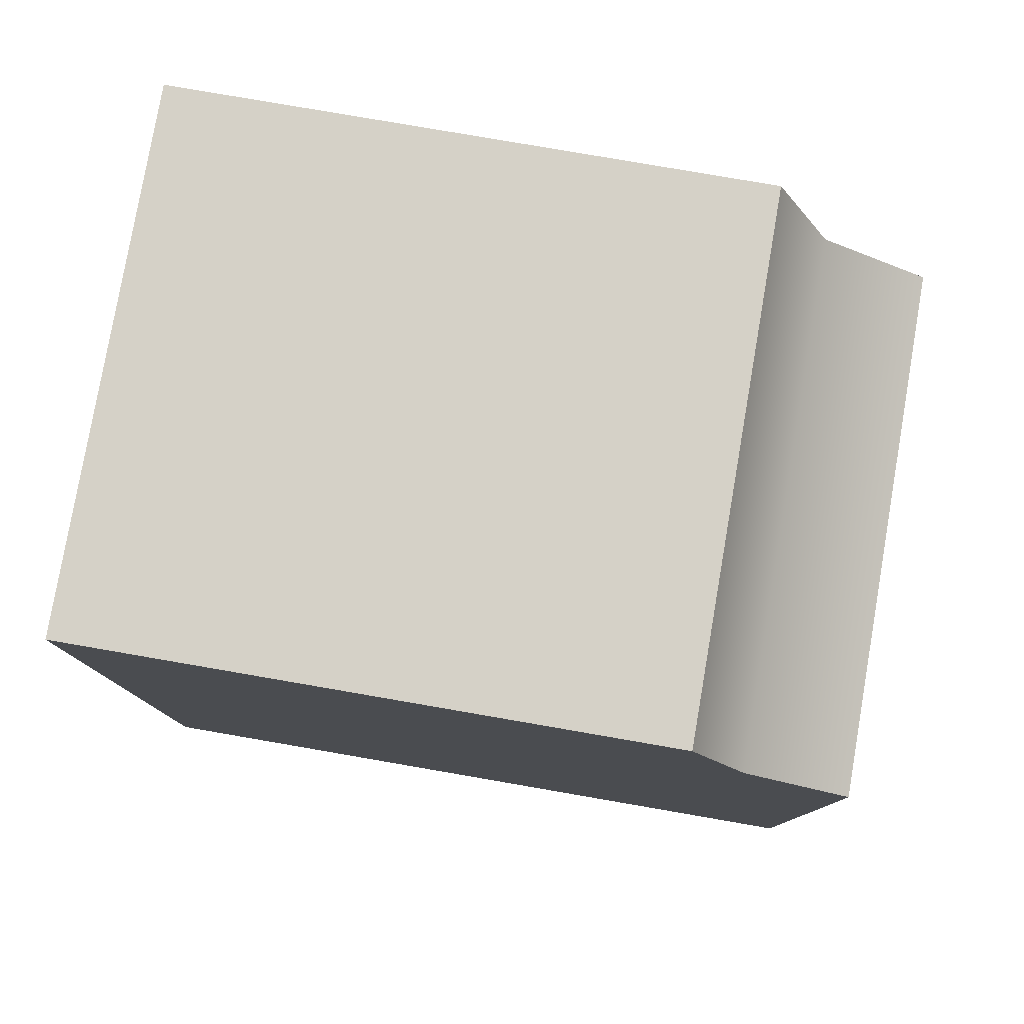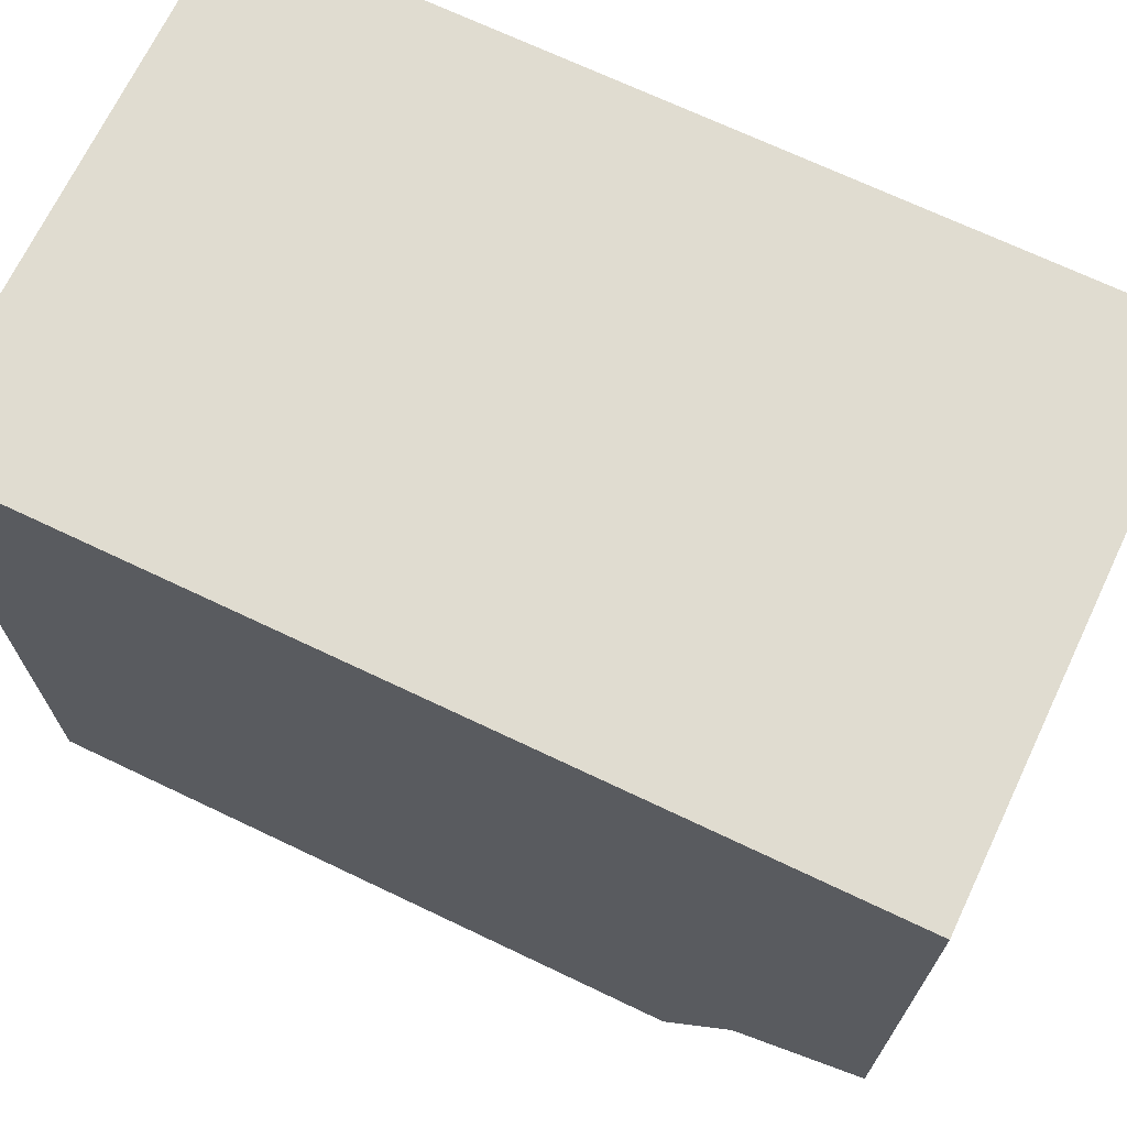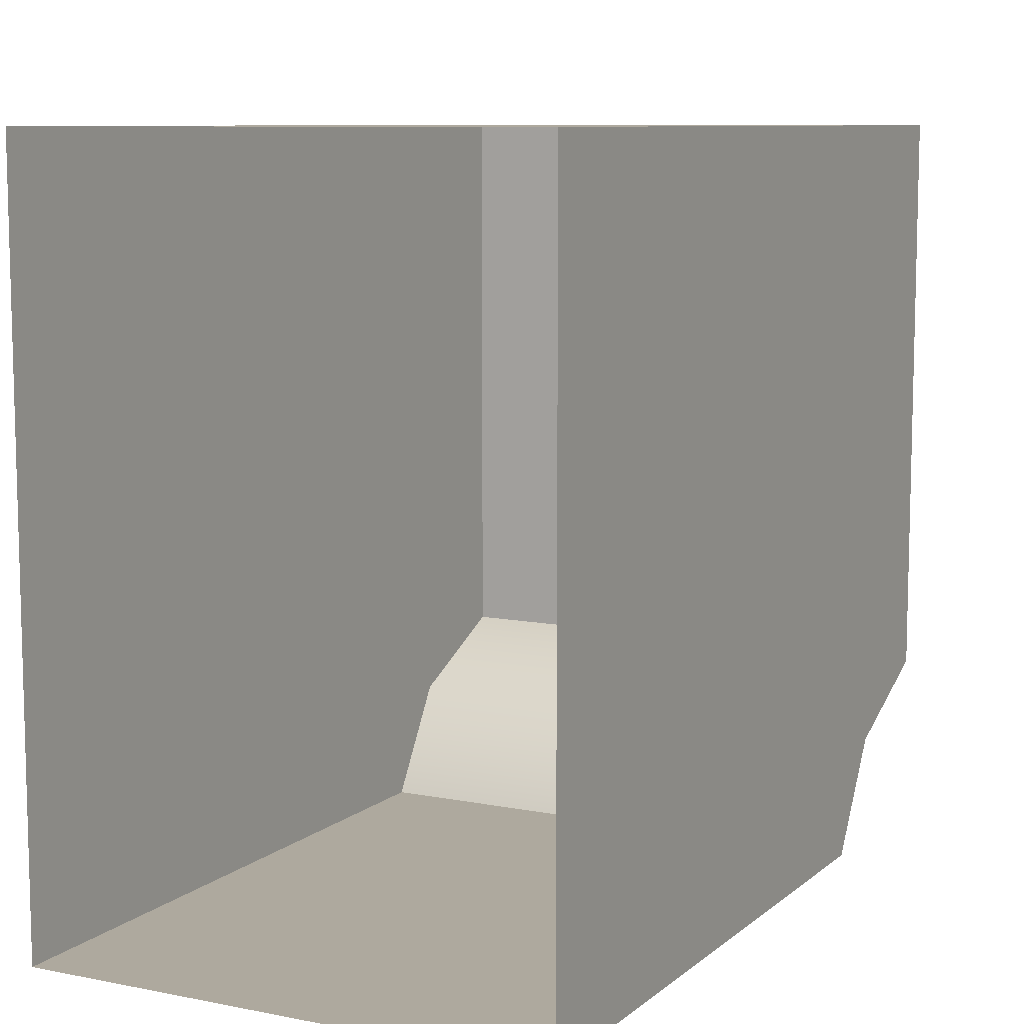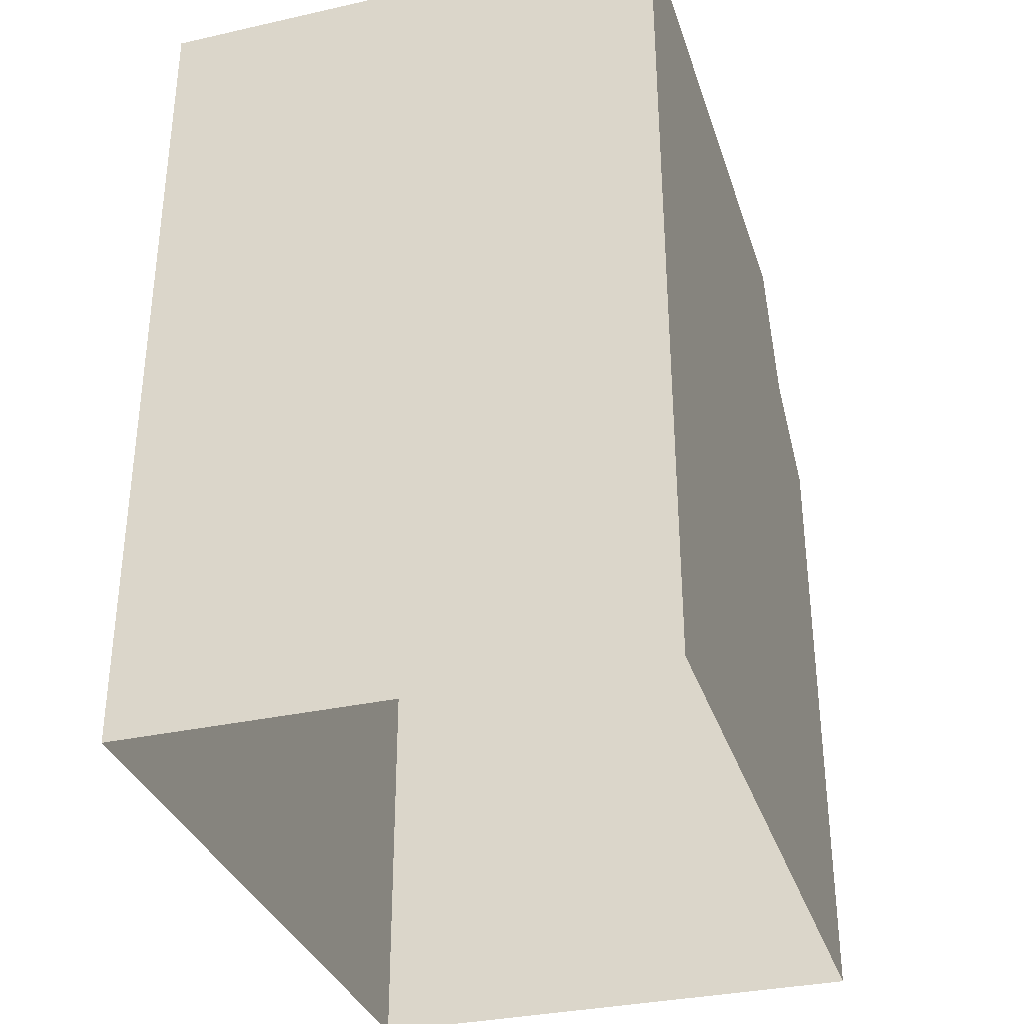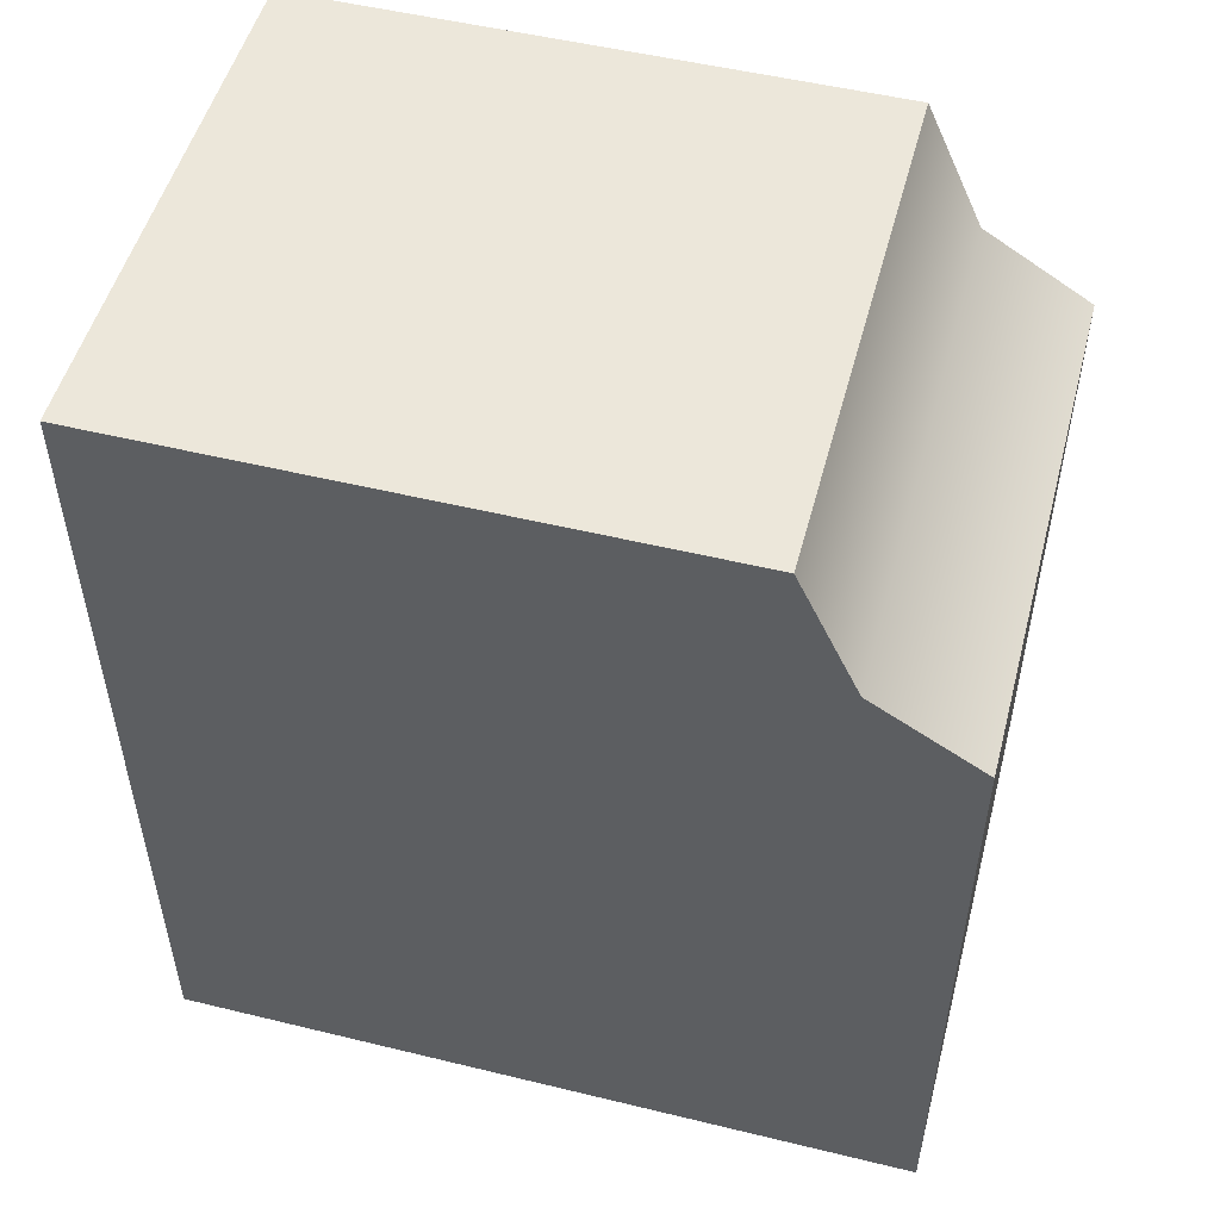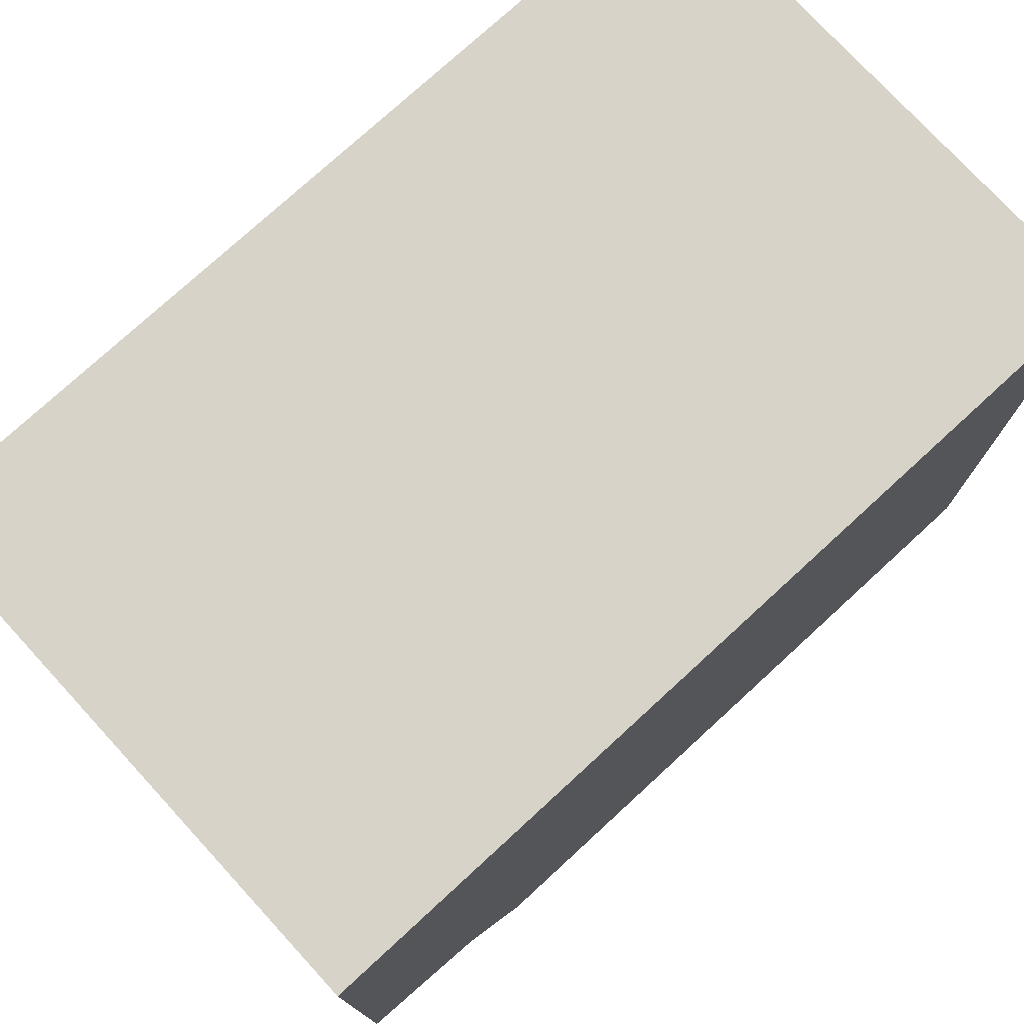
<metadata>
{"format":"obj","ext":"obj","renderer":"f3d","projection":"perspective","resolution":1024,"background":"white","views":[{"elev":79.3,"azim":-80.2,"up":"+Z"},{"elev":69.7,"azim":-64.5,"up":"+Y"},{"elev":9.0,"azim":-152.4,"up":"+Y"},{"elev":-33.4,"azim":-163.0,"up":"+Z"},{"elev":51.5,"azim":-75.2,"up":"+Z"},{"elev":76.2,"azim":47.4,"up":"+Y"}]}
</metadata>
<code>
v 300.8 674.1 230.1
v 310 674.1 218.5
v 310 674.1 230.1
v 300.8 687.2 233.5
v 310 687.2 218.5
v 300.8 687.2 218.5
v 310 674.1 230.1
v 310 674.1 218.5
v 310 676 231.3
v 310 676 231.3
v 300.8 674.1 230.1
v 310 674.1 230.1
v 300.8 674.1 230.1
v 300.8 676 231.3
v 300.8 674.1 218.5
v 310 687.2 218.5
v 310 687.2 233.5
v 310 677.1 233.5
v 300.8 687.2 233.5
v 300.8 677.1 233.5
v 300.8 687.2 218.5
v 300.8 687.2 233.5
v 310 677.1 233.5
v 300.8 677.1 233.5
v 310 677.1 233.5
v 300.8 677.1 233.5
v 300.8 674.1 218.5
v 310 687.2 233.5
v 300.8 676 231.3
v 310 687.2 233.5
f 1 2 3
f 4 5 6
f 7 8 9
f 10 11 12
f 13 14 15
f 9 16 17
f 18 19 20
f 21 14 22
f 17 23 9
f 24 10 25
f 14 26 22
f 1 27 2
f 4 28 5
f 10 29 11
f 9 8 16
f 18 30 19
f 21 15 14
f 24 29 10

</code>
